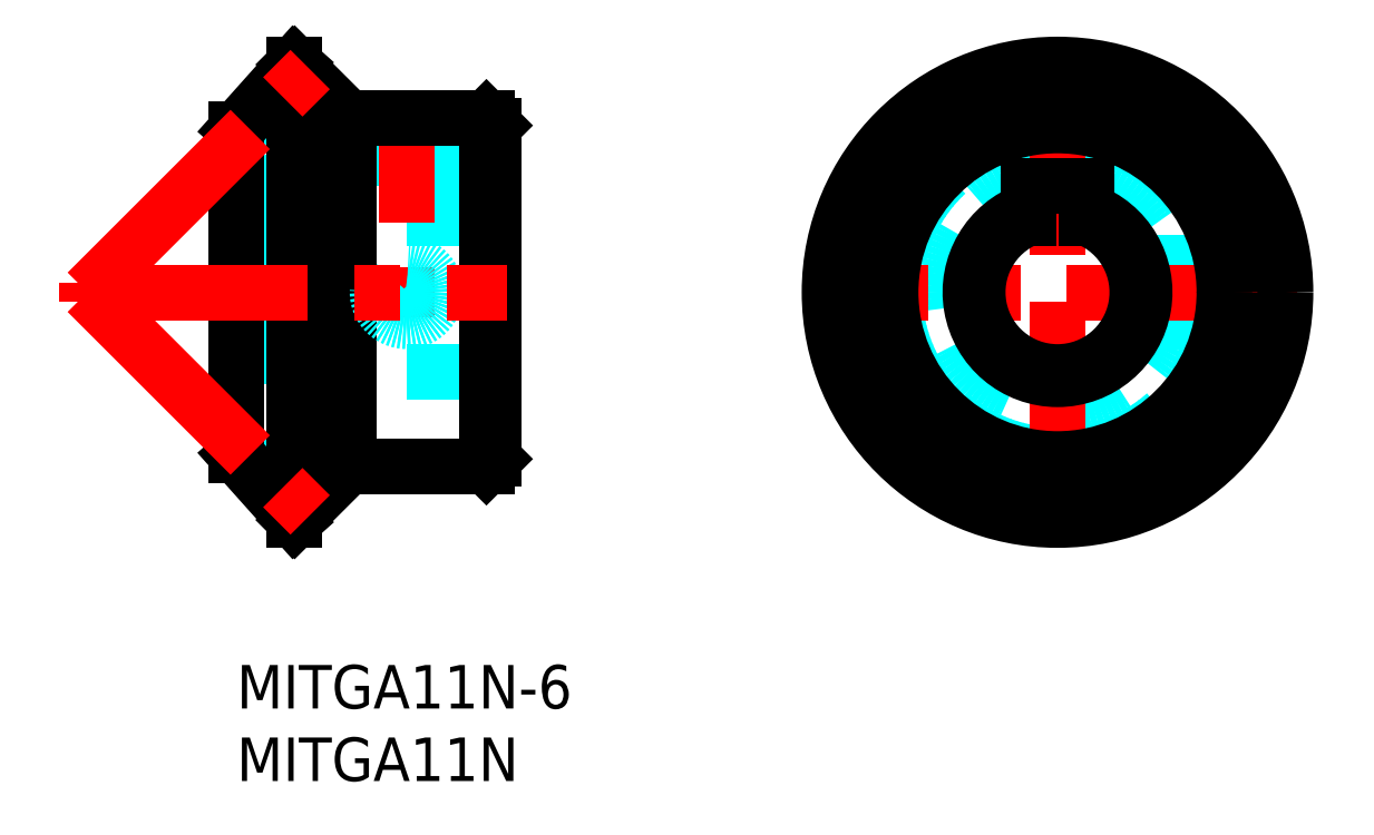
<metadata>
{"format":"dxf","ext":"dxf","renderer":"ezdxf+matplotlib","layout":"modelspace","background":"white","min_lineweight":24,"dpi":150}
</metadata>
<code>
0
SECTION
2
ENTITIES
0
LINE
8
MSM_DASHED
10
10.09
20
37.33
30
0
11
10.09
21
33.01
31
0
0
LINE
8
MSM_DASHED
10
13.33
20
33.01
30
0
11
13.33
21
37.33
31
0
0
LINE
8
MSM_DASHED
10
13.33
20
37.33
30
0
11
10.09
21
37.33
31
0
0
LINE
8
MSM_DASHED
10
13.33
20
37.33
30
0
11
13.71
21
37.7
31
0
0
LINE
8
MSM_DASHED
10
9.71
20
37.7
30
0
11
10.09
21
37.33
31
0
0
LINE
8
MSM_DASHED
10
1.71
20
33.01
30
0
11
17.71
21
33.01
31
0
0
LINE
8
MSM_DASHED
10
2.21
20
30.83
30
0
11
17.21
21
30.83
31
0
0
LINE
8
MSM_DASHED
10
2.21
20
20.21
30
0
11
17.21
21
20.21
31
0
0
LINE
8
MSM_DASHED
10
17.21
20
30.83
30
0
11
17.71
21
31.36
31
0
0
LINE
8
MSM_DASHED
10
17.21
20
20.21
30
0
11
17.71
21
19.71
31
0
0
LINE
8
MSM_DASHED
10
2.21
20
30.83
30
0
11
2.21
21
20.21
31
0
0
LINE
8
MSM_DASHED
10
1.71
20
31.36
30
0
11
2.21
21
30.83
31
0
0
LINE
8
MSM_DASHED
10
1.71
20
19.71
30
0
11
2.21
21
20.21
31
0
0
LINE
8
MSM_DASHED
10
1.71
20
35.22
30
0
11
3.6e-15
21
36.93
31
0
0
LINE
8
MSM_DASHED
10
3.6e-15
20
14.48
30
0
11
1.71
21
16.19
31
0
0
LINE
8
MSM_DASHED
10
1.71
20
35.22
30
0
11
1.71
21
16.19
31
0
0
LINE
8
MSM_DASHED
10
9.71
20
37.7
30
0
11
9.71
21
33.01
31
0
0
LINE
8
MSM_DASHED
10
13.71
20
37.7
30
0
11
13.71
21
33.01
31
0
0
LINE
8
MSM_DASHED
10
13.33
20
30.83
30
0
11
13.71
21
30.83
31
0
0
LINE
8
MSM_CENTER
10
11.71
20
24
30
0
11
11.71
21
27.41
31
0
0
LINE
8
MSM_CENTER
10
11.71
20
38.05
30
0
11
11.71
21
30.48
31
0
0
CIRCLE
8
MSM_DASHED
10
11.71
20
25.7
30
0
40
1.621
0
LINE
8
MSM_CONTINUOUS
10
17.71
20
37.2
30
0
11
17.21
21
37.7
31
0
0
LINE
8
MSM_CONTINUOUS
10
17.21
20
13.71
30
0
11
17.71
21
14.21
31
0
0
LINE
8
MSM_CONTINUOUS
10
17.71
20
37.2
30
0
11
17.71
21
14.21
31
0
0
LINE
8
MSM_CONTINUOUS
10
7.71
20
13.71
30
0
11
17.21
21
13.71
31
0
0
LINE
8
MSM_CONTINUOUS
10
17.21
20
37.7
30
0
11
7.71
21
37.7
31
0
0
LINE
8
MSM_CONTINUOUS
10
17.21
20
37.7
30
0
11
17.21
21
13.71
31
0
0
LINE
8
MSM_CONTINUOUS
10
3.6e-15
20
14.48
30
0
11
4
21
10
31
0
0
LINE
8
MSM_CONTINUOUS
10
4
20
41.41
30
0
11
3.6e-15
21
36.93
31
0
0
LINE
8
MSM_CONTINUOUS
10
3.6e-15
20
36.93
30
0
11
3.6e-15
21
14.48
31
0
0
LINE
8
MSM_CONTINUOUS
10
7.71
20
37.7
30
0
11
4
21
41.41
31
0
0
LINE
8
MSM_CONTINUOUS
10
4
20
10
30
0
11
7.71
21
13.71
31
0
0
LINE
8
MSM_CONTINUOUS
10
7.71
20
37.7
30
0
11
7.71
21
13.71
31
0
0
LINE
8
MSM_CONTINUOUS
10
4
20
41.41
30
0
11
4
21
10
31
0
0
CIRCLE
8
MSM_DASHED
10
11.71
20
25.7
30
0
40
2
0
CIRCLE
8
MSM_DASHED
10
56.56
20
25.7
30
0
40
11.22
0
CIRCLE
8
MSM_DASHED
10
56.56
20
25.7
30
0
40
9.515
0
LINE
8
MSM_DASHED
10
61.81
20
27.33
30
0
11
68.18
21
27.33
31
0
0
LINE
8
MSM_DASHED
10
68.18
20
24.08
30
0
11
61.81
21
24.08
31
0
0
LINE
8
MSM_DASHED
10
58.18
20
37.33
30
0
11
58.18
21
33.01
31
0
0
LINE
8
MSM_DASHED
10
54.93
20
33.01
30
0
11
54.93
21
37.33
31
0
0
LINE
8
MSM_DASHED
10
68.18
20
24.08
30
0
11
68.18
21
27.33
31
0
0
LINE
8
MSM_DASHED
10
68.18
20
27.33
30
0
11
68.41
21
27.56
31
0
0
LINE
8
MSM_DASHED
10
68.41
20
23.85
30
0
11
68.18
21
24.08
31
0
0
LINE
8
MSM_DASHED
10
54.93
20
37.33
30
0
11
58.18
21
37.33
31
0
0
LINE
8
MSM_DASHED
10
54.93
20
37.33
30
0
11
54.7
21
37.56
31
0
0
LINE
8
MSM_DASHED
10
58.41
20
37.56
30
0
11
58.18
21
37.33
31
0
0
LINE
8
MSM_DASHED
10
58.56
20
37.54
30
0
11
58.56
21
33.01
31
0
0
LINE
8
MSM_DASHED
10
54.56
20
37.54
30
0
11
54.56
21
33.01
31
0
0
LINE
8
MSM_DASHED
10
68.39
20
27.7
30
0
11
61.68
21
27.7
31
0
0
LINE
8
MSM_DASHED
10
68.39
20
23.71
30
0
11
61.68
21
23.71
31
0
0
LINE
8
MSM_CENTER
10
73.05
20
25.7
30
0
11
40.07
21
25.7
31
0
0
LINE
8
MSM_CENTER
10
56.56
20
9.215
30
0
11
56.56
21
42.2
31
0
0
CIRCLE
8
MSM_CONTINUOUS
10
56.56
20
25.7
30
0
40
15.71
0
LINE
8
MSM_CONTINUOUS
10
54.56
20
33.01
30
0
11
54.56
21
30.83
31
0
0
LINE
8
MSM_CONTINUOUS
10
58.56
20
30.83
30
0
11
58.56
21
33.01
31
0
0
LINE
8
MSM_CONTINUOUS
10
58.56
20
33.01
30
0
11
54.56
21
33.01
31
0
0
ARC
8
MSM_CONTINUOUS
10
56.56
20
25.7
30
0
40
6
50
109.5
51
70.53
0
CIRCLE
8
MSM_CONTINUOUS
10
56.56
20
25.7
30
0
40
11.5
0
CIRCLE
8
MSM_CONTINUOUS
10
56.56
20
25.7
30
0
40
12
0
LINE
8
MSM_CENTER
10
-10.95
20
25.7
30
0
11
18.6
21
25.7
31
0
0
LINE
8
MSM_CENTER
10
-10.29
20
26.37
30
0
11
-10.29
21
25.04
31
0
0
LINE
8
MSM_CENTER
10
-10.29
20
25.7
30
0
11
5.067
21
41.06
31
0
0
LINE
8
MSM_CENTER
10
-10.29
20
25.7
30
0
11
5.067
21
10.35
31
0
0
ARC
8
MSM_CONTINUOUS
10
56.56
20
25.7
30
0
40
5.5
50
111.3
51
68.68
0
TEXT
8
MSM_PART_NUMBER
10
0
20
-8
30
0
40
3
1
MITGA11N
0
TEXT
8
MSM_PART_NUMBER
10
0
20
-3
30
0
40
3
1
MITGA11N-6
0
ENDSEC
0
EOF

</code>
